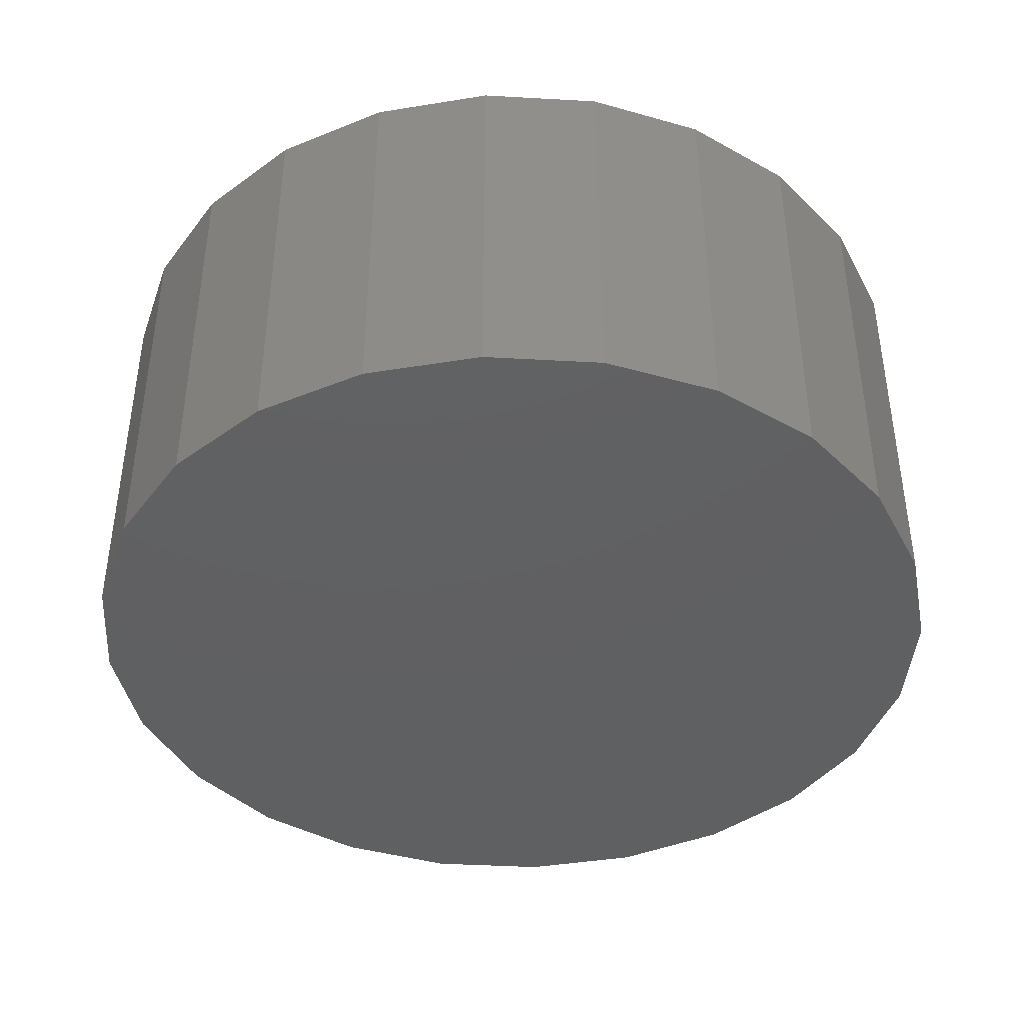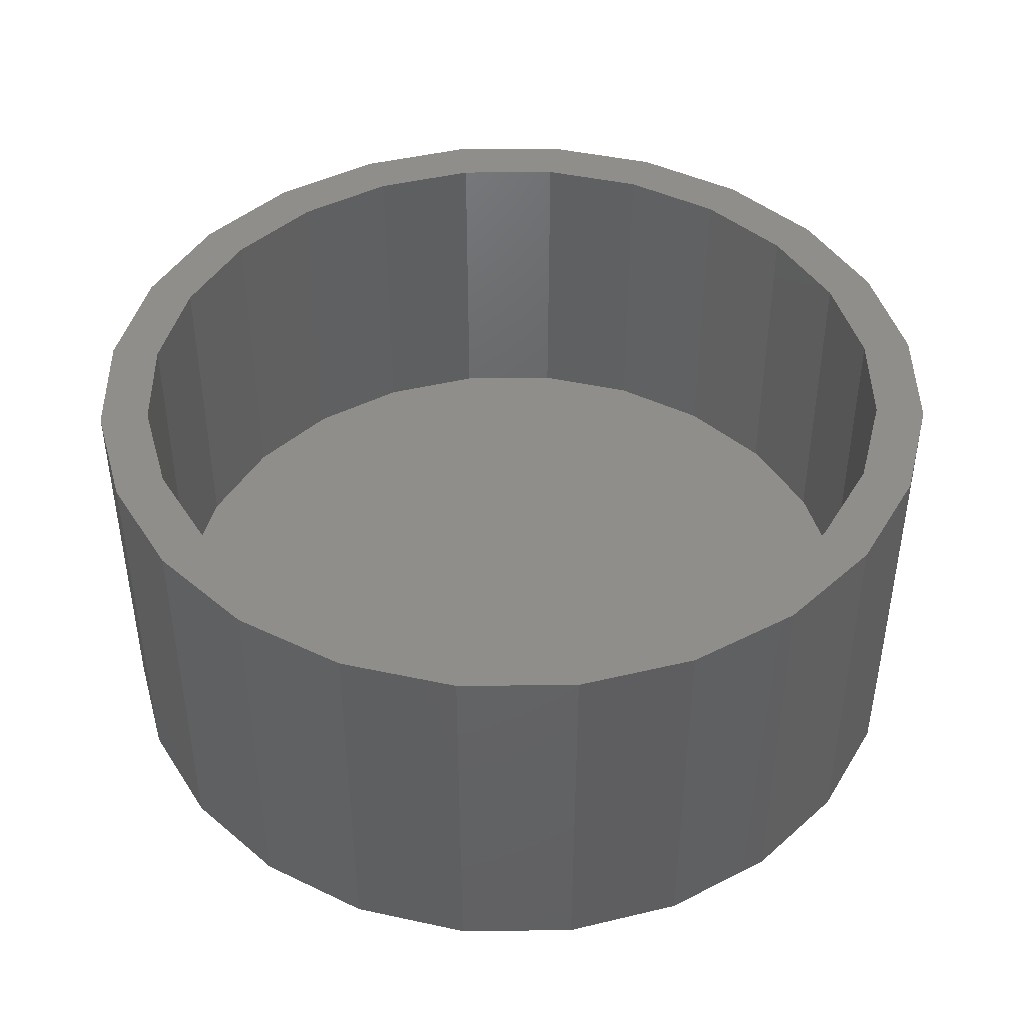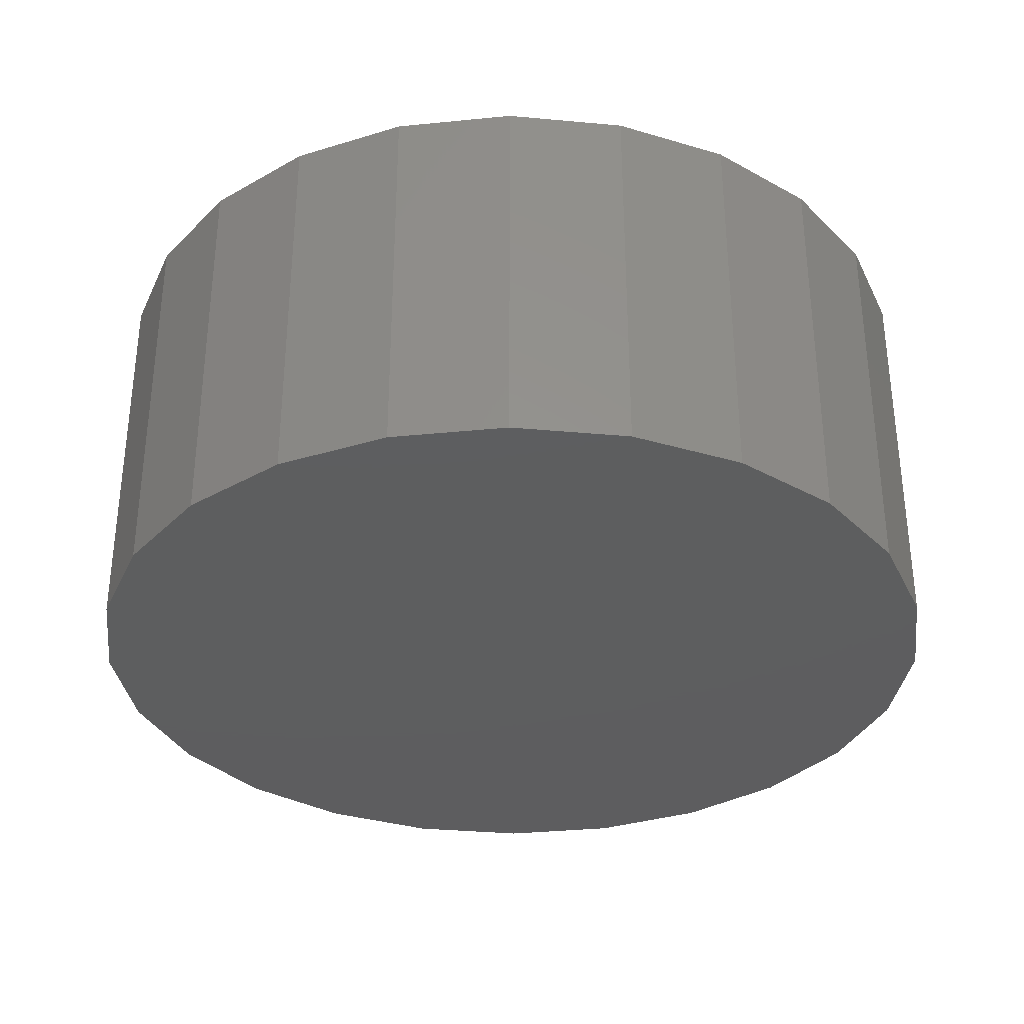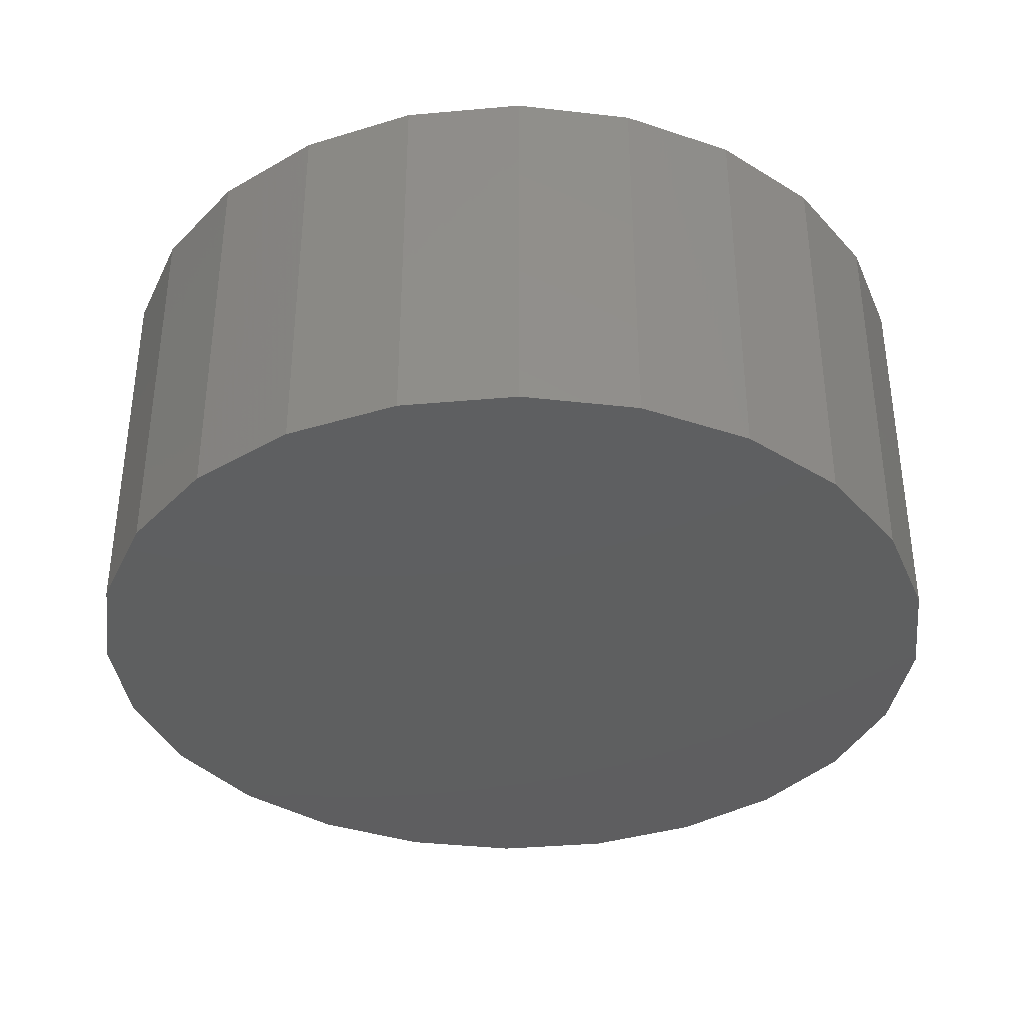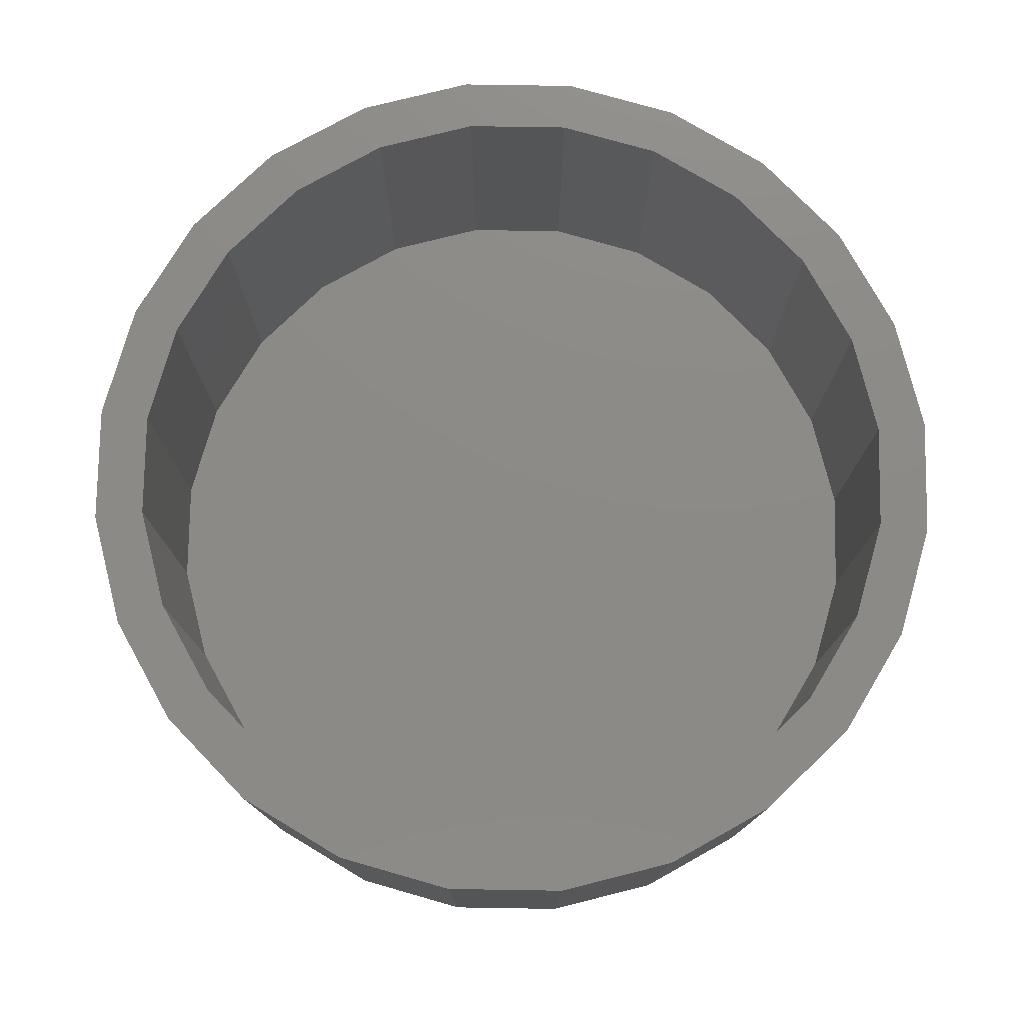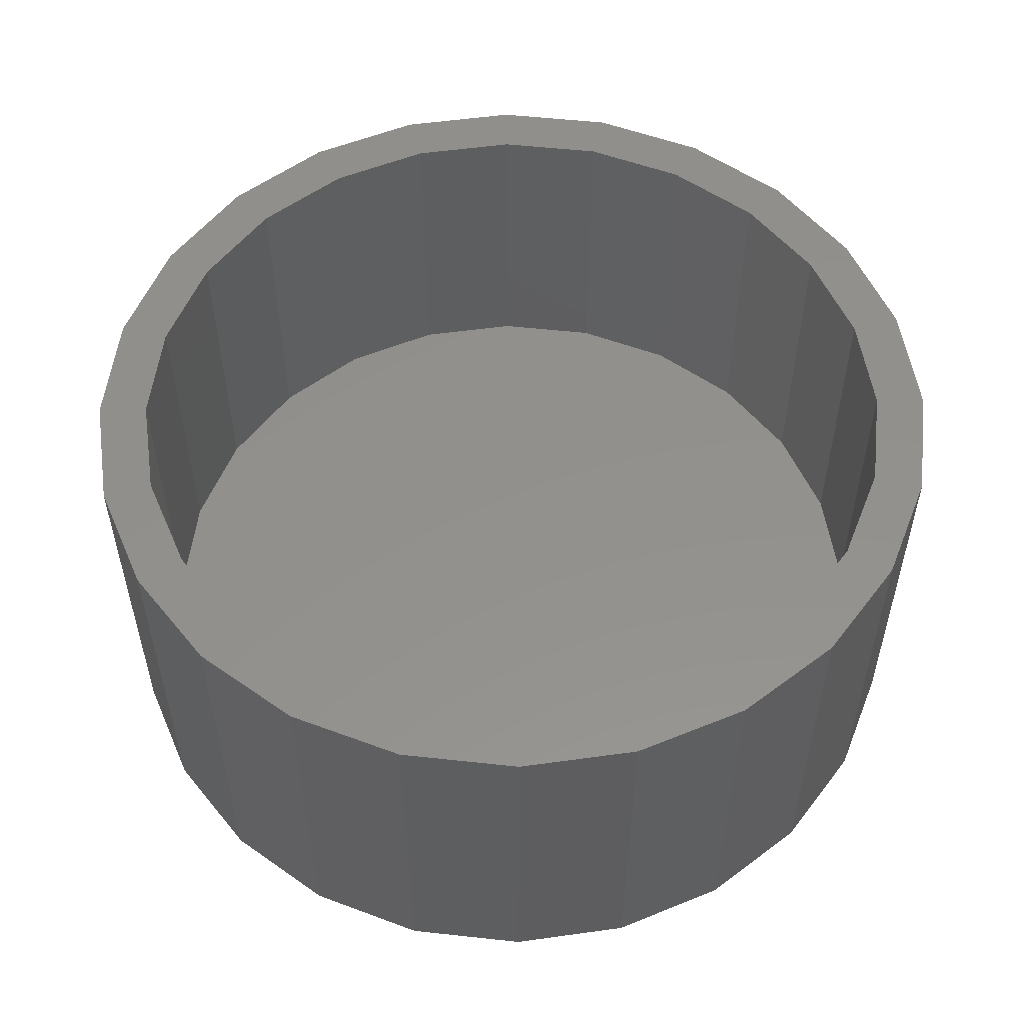
<metadata>
{"format":"stl","ext":"stl","renderer":"f3d","projection":"perspective","resolution":1024,"background":"white","views":[{"elev":-41.5,"azim":-33.3,"up":"+Z"},{"elev":44.0,"azim":-0.1,"up":"+Z"},{"elev":-33.3,"azim":-6.6,"up":"+Z"},{"elev":-36.8,"azim":52.2,"up":"+Z"},{"elev":77.1,"azim":-73.5,"up":"+Z"},{"elev":54.2,"azim":157.2,"up":"+Z"}]}
</metadata>
<code>
# stl→obj: 96 verts, 188 faces
v -59.33 389.5 6
v -58.39 387.9 -0.3
v -58.39 387.9 6
v -59.33 389.5 -0.3
v -59.39 394.9 -0.3
v -59.83 391.3 -0.3
v -59.85 393.1 -0.3
v -58.48 396.5 -0.3
v -57.19 397.9 -0.3
v -57.07 386.6 -0.3
v -55.59 398.8 -0.3
v -55.46 385.7 -0.3
v -53.81 399.3 -0.3
v -53.67 385.3 -0.3
v -51.96 399.3 -0.3
v -51.82 385.3 -0.3
v -50.17 398.9 -0.3
v -50.04 385.8 -0.3
v -48.56 398 -0.3
v -48.44 386.7 -0.3
v -47.24 396.7 -0.3
v -47.15 388 -0.3
v -46.29 395.1 -0.3
v -46.24 389.6 -0.3
v -45.8 393.3 -0.3
v -45.78 391.4 -0.3
v -59.83 391.3 6
v -51.96 399.3 6
v -50.17 398.9 6
v -55.59 398.8 6
v -53.81 399.3 6
v -53.67 385.3 6
v -55.46 385.7 6
v -57.19 397.9 6
v -49.03 397.3 6
v -50.47 398.1 0.75
v -49.03 397.3 0.75
v -50.47 398.1 6
v -46.29 395.1 6
v -47.24 396.7 6
v -53.57 386 6
v -51.93 386.1 0.75
v -53.57 386 0.75
v -51.93 386.1 6
v -47.15 388 6
v -46.24 389.6 6
v -50.35 386.5 0.75
v -50.35 386.5 6
v -59.04 391.4 6
v -59.06 393 6
v -58.6 389.8 6
v -57.77 388.4 6
v -57.07 386.6 6
v -56.59 387.3 6
v -55.16 386.4 6
v -51.82 385.3 6
v -50.04 385.8 6
v -48.93 387.3 6
v -48.44 386.7 6
v -47.78 388.5 6
v -46.98 389.9 6
v -46.57 391.5 6
v -45.8 393.3 6
v -45.78 391.4 6
v -59.39 394.9 6
v -59.85 393.1 6
v -58.48 396.5 6
v -58.65 394.6 6
v -57.85 396.1 6
v -56.7 397.2 6
v -55.28 398.1 6
v -53.7 398.5 6
v -52.06 398.5 6
v -48.56 398 6
v -47.86 396.2 6
v -47.03 394.8 6
v -46.58 393.2 6
v -59.04 391.4 0.75
v -58.65 394.6 0.75
v -59.06 393 0.75
v -58.6 389.8 0.75
v -57.85 396.1 0.75
v -57.77 388.4 0.75
v -56.7 397.2 0.75
v -56.59 387.3 0.75
v -55.28 398.1 0.75
v -55.16 386.4 0.75
v -53.7 398.5 0.75
v -52.06 398.5 0.75
v -48.93 387.3 0.75
v -47.86 396.2 0.75
v -47.78 388.5 0.75
v -47.03 394.8 0.75
v -46.98 389.9 0.75
v -46.58 393.2 0.75
v -46.57 391.5 0.75
f 1 2 3
f 2 1 4
f 5 6 7
f 6 5 4
f 4 5 8
f 4 8 2
f 2 8 9
f 2 9 10
f 10 9 11
f 10 11 12
f 12 11 13
f 12 13 14
f 14 13 15
f 14 15 16
f 16 15 17
f 16 17 18
f 18 17 19
f 18 19 20
f 20 19 21
f 20 21 22
f 22 21 23
f 22 23 24
f 24 23 25
f 24 25 26
f 27 4 1
f 4 27 6
f 28 17 15
f 17 28 29
f 30 13 11
f 13 30 31
f 32 12 14
f 12 32 33
f 34 11 9
f 11 34 30
f 35 36 37
f 36 35 38
f 21 39 23
f 39 21 40
f 41 42 43
f 42 41 44
f 24 45 22
f 45 24 46
f 44 47 42
f 47 44 48
f 1 49 50
f 49 1 3
f 49 3 51
f 51 3 52
f 52 3 53
f 52 53 54
f 54 53 33
f 54 33 55
f 55 33 32
f 55 32 41
f 41 32 56
f 41 56 44
f 44 56 48
f 48 56 57
f 48 57 58
f 58 57 59
f 58 59 60
f 60 59 45
f 60 45 61
f 61 45 46
f 61 46 62
f 62 46 39
f 39 46 63
f 63 46 64
f 27 65 66
f 65 27 1
f 65 1 50
f 65 50 67
f 67 50 68
f 67 68 69
f 67 69 34
f 34 69 70
f 34 70 30
f 30 70 71
f 30 71 31
f 31 71 72
f 31 72 28
f 28 72 73
f 28 73 38
f 28 38 29
f 29 38 35
f 29 35 74
f 74 35 75
f 74 75 40
f 40 75 76
f 40 76 39
f 39 76 77
f 39 77 62
f 78 79 80
f 79 78 81
f 79 81 82
f 82 81 83
f 82 83 84
f 84 83 85
f 84 85 86
f 86 85 87
f 86 87 88
f 88 87 43
f 88 43 89
f 89 43 42
f 89 42 36
f 36 42 47
f 36 47 37
f 37 47 90
f 37 90 91
f 91 90 92
f 91 92 93
f 93 92 94
f 93 94 95
f 95 94 96
f 55 43 87
f 43 55 41
f 59 18 20
f 18 59 57
f 76 95 77
f 95 76 93
f 25 64 26
f 64 25 63
f 75 93 76
f 93 75 91
f 79 50 80
f 50 79 68
f 61 92 60
f 92 61 94
f 65 7 66
f 7 65 5
f 84 69 82
f 69 84 70
f 26 46 24
f 46 26 64
f 23 63 25
f 63 23 39
f 80 49 78
f 49 80 50
f 56 14 16
f 14 56 32
f 75 37 91
f 37 75 35
f 38 89 36
f 89 38 73
f 74 21 19
f 21 74 40
f 62 94 61
f 94 62 96
f 53 2 10
f 2 53 3
f 22 59 20
f 59 22 45
f 72 86 88
f 86 72 71
f 73 88 89
f 88 73 72
f 78 51 81
f 51 78 49
f 29 19 17
f 19 29 74
f 67 5 65
f 5 67 8
f 77 96 62
f 96 77 95
f 60 90 58
f 90 60 92
f 48 90 47
f 90 48 58
f 52 85 83
f 85 52 54
f 33 10 12
f 10 33 53
f 34 8 67
f 8 34 9
f 71 84 86
f 84 71 70
f 54 87 85
f 87 54 55
f 66 6 27
f 6 66 7
f 82 68 79
f 68 82 69
f 31 15 13
f 15 31 28
f 57 16 18
f 16 57 56
f 81 52 83
f 52 81 51

</code>
